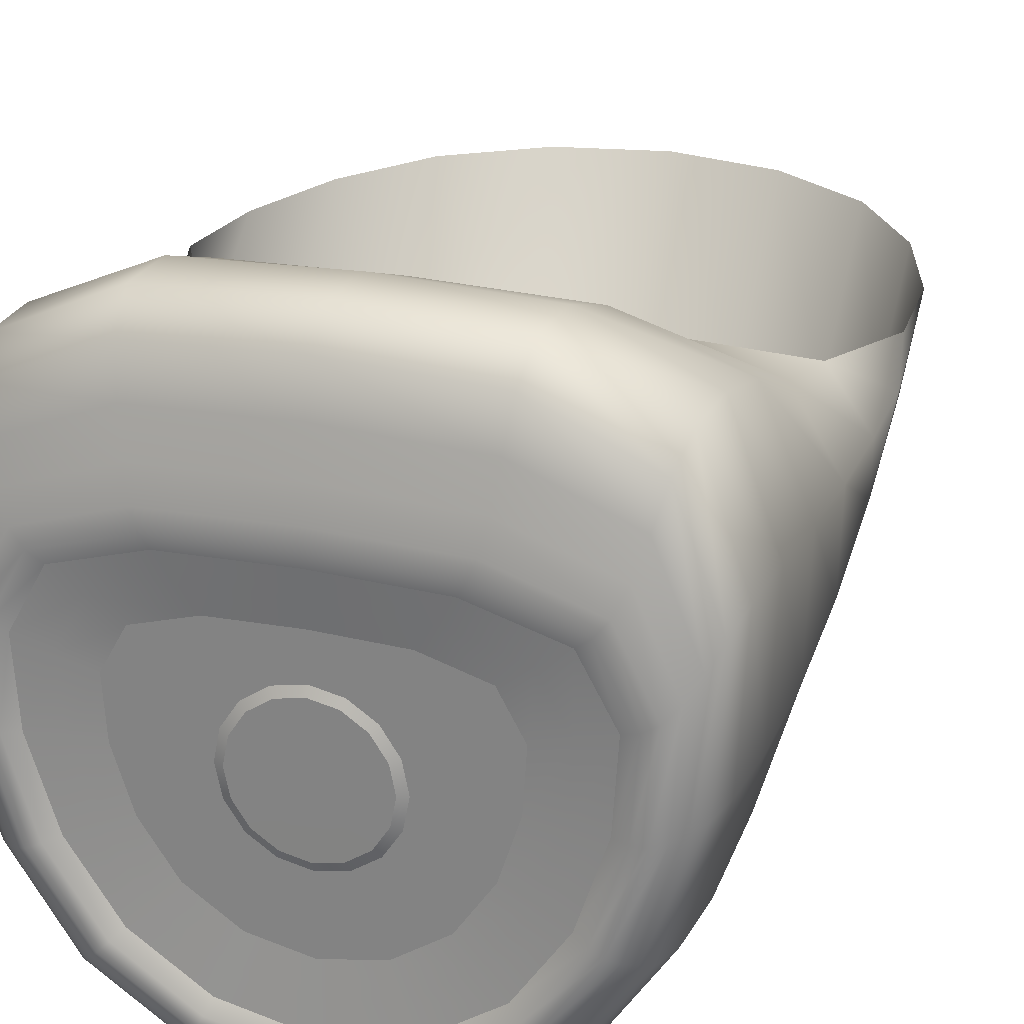
<metadata>
{"format":"obj","ext":"obj","renderer":"f3d","projection":"perspective","resolution":1024,"background":"white","views":[{"elev":24.2,"azim":19.5,"up":"+Y"}]}
</metadata>
<code>
g mdlVoidGravityLandingPad
v 3.469 -3.469 0.4149
v 1.757 -4.241 0.237
v 3.25 -3.25 0.2392
v 1.875 -4.527 0.4137
v 3.676 -3.676 0.4815
v 4.172e-07 -4.596 0.2357
v 1.987 -4.797 0.4809
v 3.861 -3.861 0.3733
v 4.47e-07 -4.906 0.413
v -1.757 -4.241 0.237
v 2.087 -5.039 0.3727
v 4.032 -4.032 0.1989
v -1.875 -4.527 0.4137
v -3.25 -3.25 0.2392
v 4.098e-07 -5.198 0.4806
v 2.179 -5.262 0.198
v 4.19 -4.197 -0.01329
v -3.469 -3.469 0.4149
v -4.272 -1.757 0.2402
v -1.987 -4.797 0.4809
v 4.089e-07 -5.46 0.3723
v 2.265 -5.475 -0.01597
v 4.306 -4.357 -0.7287
v 2.328 -5.675 -0.7422
v -4.561 -1.875 0.4126
v -4.845 1.49e-06 0.2404
v 3.725e-07 -5.702 0.1974
v 4.116e-07 -5.933 -0.01726
v 3.725e-07 -6.147 -0.7477
v -3.676 -3.676 0.4815
v -2.087 -5.039 0.3727
v -5.172 0.004258 0.3926
v -4.956 1.726 0.2404
v -2.265 -5.475 -0.01597
v -2.328 -5.675 -0.7422
v -2.179 -5.262 0.198
v -4.832 -1.983 0.4768
v -3.861 -3.861 0.3733
v -5.29 1.855 0.3469
v -4.245 3.001 0.2404
v -4.19 -4.197 -0.01329
v -4.306 -4.357 -0.7287
v -4.032 -4.032 0.1989
v -5.479 0.03406 0.4423
v -5.076 -2.074 0.3678
v -4.531 3.225 0.3012
v -2.441 3.527 0.2404
v -5.509 -2.227 -0.01809
v -5.661 -2.317 -0.7191
v -5.3 -2.152 0.193
v -5.606 2.054 0.3635
v -5.756 0.1085 0.3275
v -2.605 3.789 0.2812
v 5.96e-08 3.602 0.2404
v -6.246 0.3462 -0.06757
v -6.419 0.4063 -0.754
v -6.01 0.2212 0.1487
v -4.801 3.565 0.2846
v -5.888 2.376 0.2352
v 8.941e-08 3.87 0.2783
v 2.441 3.527 0.2404
v -6.39 3.274 -0.184
v -6.567 3.586 -0.8587
v -6.149 2.804 0.04736
v -2.76 4.189 0.2501
v -5.043 4.108 0.143
v 2.605 3.789 0.2812
v 4.245 3.001 0.2404
v -5.473 5.619 -0.3012
v -5.624 6.16 -0.9698
v -5.266 4.829 -0.05402
v 2.682e-07 4.278 0.2452
v -2.9 4.827 0.1026
v 4.531 3.225 0.3012
v 4.956 1.726 0.2404
v -3.147 6.602 -0.3529
v -3.234 7.229 -1.022
v -3.028 5.674 -0.09837
v 2.76 4.189 0.2501
v 6.892e-07 4.93 0.09683
v 5.29 1.855 0.3469
v 4.845 1.848e-06 0.2404
v 2.282e-06 6.741 -0.3605
v 2.339e-06 7.374 -1.031
v 1.386e-06 5.795 -0.1047
v 4.801 3.565 0.2846
v 2.9 4.827 0.1026
v 5.172 0.004258 0.3926
v 4.272 -1.757 0.2402
v 3.147 6.602 -0.3529
v 3.234 7.229 -1.022
v 3.028 5.674 -0.09837
v 5.606 2.054 0.3635
v 5.043 4.108 0.143
v 4.561 -1.875 0.4126
v 3.25 -3.25 0.2392
v 3.469 -3.469 0.4149
v 5.473 5.619 -0.3012
v 5.624 6.16 -0.9698
v 5.266 4.829 -0.05402
v 5.479 0.03406 0.4423
v 4.832 -1.983 0.4768
v 3.676 -3.676 0.4815
v 5.888 2.376 0.2352
v 6.39 3.274 -0.184
v 6.567 3.586 -0.8587
v 6.149 2.804 0.04736
v 5.756 0.1085 0.3275
v 5.076 -2.074 0.3678
v 3.861 -3.861 0.3733
v 6.01 0.2212 0.1487
v 6.246 0.3462 -0.06757
v 6.419 0.4063 -0.754
v 5.3 -2.152 0.193
v 4.032 -4.032 0.1989
v 5.509 -2.227 -0.01809
v 5.661 -2.317 -0.7191
v 4.19 -4.197 -0.01329
v 4.306 -4.357 -0.7287
v 5.499e-06 1.426 0.1808
v 0.5473 1.315 0.1808
v 0.377 0.9012 0.1806
v 2.054e-06 0.8399 0.1806
v -4.694e-07 -0.01379 0.1798
v 0.6007 0.5904 0.1806
v 1.012 1.005 0.1808
v 0.6007 0.5904 0.1806
v 0.377 0.9012 0.1806
v 0.5473 1.315 0.1808
v -1.432 -0.01055 0.1801
v -1.321 0.5386 0.1807
v -0.9102 0.3663 0.1806
v -0.8495 -0.01238 0.1801
v -4.694e-07 -0.01379 0.1798
v -0.6007 0.5904 0.1806
v -1.012 1.005 0.1808
v -1.321 0.5386 0.1807
v 4.272 -1.757 0.2402
v 3.25 -3.25 0.2392
v 2.77 -2.773 0.1675
v 3.642 -1.499 0.1697
v 2.29 -2.295 0.09584
v 4.845 1.848e-06 0.2404
v 3.011 -1.241 0.09925
v 4.129 -0.0006799 0.1708
v 4.956 1.726 0.2404
v 3.414 -0.001362 0.1013
v 4.224 1.471 0.1712
v 4.245 3.001 0.2404
v 3.493 1.216 0.102
v 3.618 2.558 0.1713
v 2.441 3.527 0.2404
v 2.991 2.115 0.1021
v 2.08 3.005 0.1713
v 5.96e-08 3.602 0.2404
v 1.72 2.484 0.1021
v -2.563e-06 3.069 0.1713
v -2.441 3.527 0.2404
v -5.245e-06 2.537 0.1021
v -2.08 3.005 0.1713
v -4.245 3.001 0.2404
v -1.72 2.484 0.1021
v -3.618 2.558 0.1713
v -4.956 1.726 0.2404
v -2.991 2.115 0.1021
v -4.224 1.471 0.1712
v -4.845 1.49e-06 0.2404
v -3.493 1.216 0.102
v -4.129 -0.0006802 0.1708
v -4.272 -1.757 0.2402
v -3.414 -0.001362 0.1013
v -3.642 -1.499 0.1697
v -3.25 -3.25 0.2392
v -3.011 -1.241 0.09925
v -2.77 -2.773 0.1675
v -1.757 -4.241 0.237
v -2.29 -2.295 0.09584
v -1.497 -3.618 0.1643
v 4.172e-07 -4.596 0.2357
v -1.238 -2.995 0.09154
v -1.028e-06 -3.921 0.1625
v 1.757 -4.241 0.237
v -2.414e-06 -3.246 0.08932
v 1.497 -3.618 0.1643
v 3.25 -3.25 0.2392
v 1.238 -2.995 0.09154
v 2.77 -2.773 0.1675
v 2.29 -2.295 0.09584
v -2.517 -0.007075 0.1011
v -1.494 0.6086 0.1019
v -1.619 -0.01279 0.101
v -2.493 0.9121 0.102
v -3.414 -0.001362 0.1013
v -1.145 1.137 0.1021
v -3.493 1.216 0.102
v -2.068 1.626 0.1021
v -2.991 2.115 0.1021
v -2.787e-06 -2.443 0.09083
v -0.619 -1.514 0.09345
v -3.099e-06 -1.639 0.09234
v -0.9285 -2.255 0.09249
v -2.414e-06 -3.246 0.08932
v -1.145 -1.163 0.09597
v -1.238 -2.995 0.09154
v -1.718 -1.729 0.0959
v -2.29 -2.295 0.09584
v 2.517 -0.007075 0.1011
v 1.494 -0.6344 0.09879
v 1.619 -0.01279 0.101
v 2.253 -0.9377 0.09902
v 3.414 -0.001362 0.1013
v 1.145 -1.163 0.09597
v 3.011 -1.241 0.09925
v 1.718 -1.729 0.0959
v 2.29 -2.295 0.09584
v -4.217e-06 2.075 0.1021
v 0.619 1.487 0.1021
v -3.204e-06 1.612 0.1021
v 1.169 1.986 0.1021
v -5.245e-06 2.537 0.1021
v 1.145 1.137 0.1021
v 1.72 2.484 0.1021
v 2.068 1.626 0.1021
v 2.991 2.115 0.1021
v -2.068 1.626 0.1021
v -0.619 1.487 0.1021
v -1.145 1.137 0.1021
v -1.169 1.986 0.1021
v -2.991 2.115 0.1021
v -3.204e-06 1.612 0.1021
v -1.72 2.484 0.1021
v -4.217e-06 2.075 0.1021
v -5.245e-06 2.537 0.1021
v -1.718 -1.729 0.0959
v -1.494 -0.6344 0.09879
v -1.145 -1.163 0.09597
v -2.253 -0.9377 0.09902
v -2.29 -2.295 0.09584
v -1.619 -0.01279 0.101
v -3.011 -1.241 0.09925
v -2.517 -0.007075 0.1011
v -3.414 -0.001362 0.1013
v 1.718 -1.729 0.0959
v 0.619 -1.514 0.09345
v 1.145 -1.163 0.09597
v 0.9285 -2.255 0.09249
v 2.29 -2.295 0.09584
v -3.099e-06 -1.639 0.09234
v 1.238 -2.995 0.09154
v -2.787e-06 -2.443 0.09083
v -2.414e-06 -3.246 0.08932
v 2.068 1.626 0.1021
v 1.494 0.6086 0.1019
v 1.145 1.137 0.1021
v 2.493 0.9121 0.102
v 2.991 2.115 0.1021
v 1.619 -0.01279 0.101
v 3.493 1.216 0.102
v 2.517 -0.007075 0.1011
v 3.414 -0.001362 0.1013
v 1.494 -0.6344 0.09879
v 1.145 -1.163 0.09597
v 1.079 -1.095 0.1364
v 1.408 -0.5971 0.1388
v 1.012 -1.027 0.1769
v 1.619 -0.01279 0.101
v 1.321 -0.5599 0.1787
v 1.526 -0.01167 0.1406
v 1.494 0.6086 0.1019
v 1.432 -0.01055 0.1801
v 1.408 0.5736 0.1413
v 1.145 1.137 0.1021
v 1.321 0.5386 0.1807
v 1.079 1.071 0.1415
v 0.619 1.487 0.1021
v 1.012 1.005 0.1808
v 0.5831 1.401 0.1415
v -3.204e-06 1.612 0.1021
v 0.5473 1.315 0.1808
v 1.131e-06 1.519 0.1415
v -0.619 1.487 0.1021
v 5.499e-06 1.426 0.1808
v -0.5831 1.401 0.1415
v -1.145 1.137 0.1021
v -0.5473 1.315 0.1808
v -1.079 1.071 0.1415
v -1.494 0.6086 0.1019
v -1.012 1.005 0.1808
v -1.408 0.5736 0.1413
v -1.619 -0.01279 0.101
v -1.321 0.5386 0.1807
v -1.526 -0.01167 0.1406
v -1.494 -0.6344 0.09879
v -1.432 -0.01055 0.1801
v -1.408 -0.5971 0.1388
v -1.145 -1.163 0.09597
v -1.321 -0.5599 0.1787
v -1.079 -1.095 0.1364
v -0.619 -1.514 0.09345
v -1.012 -1.027 0.1769
v -0.5831 -1.425 0.1343
v -3.099e-06 -1.639 0.09234
v -0.5473 -1.337 0.1752
v 1.234e-06 -1.544 0.1334
v 0.619 -1.514 0.09345
v 5.588e-06 -1.448 0.1744
v 0.5831 -1.425 0.1343
v 1.145 -1.163 0.09597
v 0.5473 -1.337 0.1752
v 1.079 -1.095 0.1364
v 1.012 -1.027 0.1769
v 4.353 -4.438 -2.401
v 4.36 -4.064 -4.94
v 2.357 -5.371 -5.157
v 2.353 -5.774 -2.458
v 4.306 -4.357 -0.7287
v 3.427e-07 -5.845 -5.242
v 2.328 -5.675 -0.7422
v 4.228e-07 -6.253 -2.481
v -2.357 -5.371 -5.157
v 3.725e-07 -6.147 -0.7477
v -2.353 -5.774 -2.458
v -4.36 -4.064 -4.94
v -2.328 -5.675 -0.7422
v -4.353 -4.438 -2.401
v -5.732 -2.08 -4.65
v -4.306 -4.357 -0.7287
v -5.723 -2.374 -2.33
v -6.5 0.4945 -4.388
v -5.661 -2.317 -0.7191
v -6.49 0.377 -2.29
v -6.649 3.409 -4.236
v -6.419 0.4063 -0.754
v -6.639 3.584 -2.316
v -5.695 5.7 -4.185
v -6.567 3.586 -0.8587
v -5.686 6.165 -2.369
v -3.274 6.576 -4.2
v -5.624 6.16 -0.9698
v -3.269 7.207 -2.406
v 5.96e-07 6.653 -4.219
v -3.234 7.229 -1.022
v 1.55e-06 7.332 -2.418
v 3.274 6.576 -4.2
v 2.339e-06 7.374 -1.031
v 3.269 7.207 -2.406
v 5.695 5.7 -4.185
v 3.234 7.229 -1.022
v 5.686 6.165 -2.369
v 6.649 3.409 -4.236
v 5.624 6.16 -0.9698
v 6.639 3.584 -2.316
v 6.5 0.4945 -4.388
v 6.567 3.586 -0.8587
v 6.49 0.377 -2.29
v 5.732 -2.08 -4.65
v 6.419 0.4063 -0.754
v 5.723 -2.374 -2.33
v 4.36 -4.064 -4.94
v 5.661 -2.317 -0.7191
v 4.353 -4.438 -2.401
v 4.306 -4.357 -0.7287
v 6.5 3.007 -10.84
v 6.5 4.402 -12.52
v 5.732 4.403 -14.87
v 5.732 2.28 -12.55
v 4.36 4.432 -16.86
v 4.36 1.59 -14.19
v 6.5 1.856 -8.846
v 5.732 0.3718 -10.05
v 4.36 -0.9426 -11.29
v 5.732 -1.139 -7.332
v 4.36 -2.884 -8.067
v 5.732 -2.08 -4.65
v 4.36 -4.064 -4.94
v 6.5 0.4945 -4.388
v 6.5 0.9957 -6.64
v 6.649 3.409 -4.236
v 6.649 3.262 -6.214
v 5.695 5.7 -4.185
v 5.695 4.956 -6.082
v 3.274 6.576 -4.2
v 6.673 3.305 -8.133
v 3.274 5.495 -6.042
v 5.96e-07 6.653 -4.219
v 6.735 3.57 -9.644
v 6.5 3.007 -10.84
v 6.5 4.402 -12.52
v 6.649 4.44 -10.19
v 5.695 4.402 -8.505
v 6.649 4.44 -10.19
v 3.274 4.212 -7.917
v 5.215e-08 5.494 -6.064
v -3.274 6.576 -4.2
v -0 4.086 -7.892
v -3.274 5.495 -6.042
v -5.695 5.7 -4.185
v -3.274 4.212 -7.917
v -5.695 4.956 -6.082
v -6.649 3.409 -4.236
v -5.695 4.402 -8.505
v -6.649 3.262 -6.214
v -6.5 0.4945 -4.388
v -6.5 0.9957 -6.64
v -5.732 -2.08 -4.65
v -6.673 3.305 -8.133
v -5.732 -1.139 -7.332
v -4.36 -4.064 -4.94
v -4.36 -2.884 -8.067
v -6.735 3.57 -9.644
v -6.649 4.44 -10.19
v -6.5 4.402 -12.52
v -6.5 3.007 -10.84
v -6.5 1.856 -8.846
v -5.732 0.3718 -10.05
v -4.36 -0.9426 -11.29
v -6.5 3.007 -10.84
v -5.732 2.28 -12.55
v -6.5 4.402 -12.52
v -4.36 1.59 -14.19
v -5.732 4.403 -14.87
v -4.36 4.432 -16.86
v 4.36 1.59 -14.19
v 4.36 4.432 -16.86
v 2.357 4.454 -18.18
v 2.357 1.077 -15.34
v 4.36 -0.9426 -11.29
v 5.96e-08 4.462 -18.65
v 2.357 -1.887 -12.19
v 4.36 -2.884 -8.067
v 1.49e-07 0.8768 -15.76
v -2.357 4.454 -18.18
v 2.357 -4.081 -8.613
v 4.36 -4.064 -4.94
v 2.357 -5.371 -5.157
v -2.357 1.077 -15.34
v -4.36 4.432 -16.86
v -4.36 1.59 -14.19
v 2.533e-07 -2.249 -12.53
v 3.297e-07 -4.526 -8.823
v 3.427e-07 -5.845 -5.242
v -2.357 -1.887 -12.19
v -4.36 -0.9426 -11.29
v -2.357 -4.081 -8.613
v -2.357 -5.371 -5.157
v -4.36 -2.884 -8.067
v -4.36 -4.064 -4.94
v -4.694e-07 -0.01379 0.1798
v 0.6007 0.5904 0.1806
v 0.9102 0.3663 0.1806
v 0.8495 -0.01238 0.1801
v 1.012 1.005 0.1808
v 1.432 -0.01055 0.1801
v 1.321 0.5386 0.1807
v 5.499e-06 1.426 0.1808
v 2.054e-06 0.8399 0.1806
v -0.377 0.9012 0.1806
v -0.5473 1.315 0.1808
v -4.694e-07 -0.01379 0.1798
v -1.012 1.005 0.1808
v -0.6007 0.5904 0.1806
v 5.588e-06 -1.448 0.1744
v 2.103e-06 -0.8653 0.1768
v 0.377 -0.9258 0.1767
v 0.5473 -1.337 0.1752
v -4.694e-07 -0.01379 0.1798
v 1.012 -1.027 0.1769
v 0.6007 -0.6154 0.1782
v -1.432 -0.01055 0.1801
v -0.8495 -0.01238 0.1801
v -0.9102 -0.3905 0.1792
v -1.321 -0.5599 0.1787
v -4.694e-07 -0.01379 0.1798
v -1.012 -1.027 0.1769
v -0.6007 -0.6154 0.1782
v 5.588e-06 -1.448 0.1744
v -0.5473 -1.337 0.1752
v -0.377 -0.9258 0.1767
v 2.103e-06 -0.8653 0.1768
v -1.012 -1.027 0.1769
v -4.694e-07 -0.01379 0.1798
v -0.6007 -0.6154 0.1782
v 1.432 -0.01055 0.1801
v 1.321 -0.5599 0.1787
v 0.9102 -0.3905 0.1792
v 0.8495 -0.01238 0.1801
v 1.012 -1.027 0.1769
v -4.694e-07 -0.01379 0.1798
v 0.6007 -0.6154 0.1782
g mdlVoidGravityLandingPad_0
f 3 2 1
f 2 4 1
f 1 4 5
f 2 6 4
f 4 7 5
f 5 7 8
f 6 9 4
f 4 9 7
f 6 10 9
f 7 11 8
f 8 11 12
f 10 13 9
f 10 14 13
f 9 15 7
f 7 15 11
f 9 13 15
f 11 16 12
f 12 16 17
f 14 18 13
f 14 19 18
f 13 20 15
f 13 18 20
f 15 21 11
f 11 21 16
f 15 20 21
f 16 22 17
f 17 22 23
f 22 24 23
f 19 25 18
f 19 26 25
f 21 27 16
f 16 27 22
f 22 28 24
f 27 28 22
f 28 29 24
f 18 30 20
f 18 25 30
f 20 31 21
f 21 31 27
f 20 30 31
f 26 32 25
f 26 33 32
f 28 34 29
f 34 35 29
f 27 36 28
f 31 36 27
f 36 34 28
f 25 37 30
f 25 32 37
f 30 38 31
f 31 38 36
f 30 37 38
f 33 39 32
f 33 40 39
f 34 41 35
f 41 42 35
f 36 43 34
f 38 43 36
f 43 41 34
f 32 44 37
f 32 39 44
f 37 45 38
f 38 45 43
f 37 44 45
f 40 46 39
f 40 47 46
f 41 48 42
f 48 49 42
f 43 50 41
f 45 50 43
f 50 48 41
f 39 51 44
f 39 46 51
f 44 52 45
f 45 52 50
f 44 51 52
f 47 53 46
f 47 54 53
f 48 55 49
f 55 56 49
f 50 57 48
f 52 57 50
f 57 55 48
f 46 58 51
f 46 53 58
f 51 59 52
f 52 59 57
f 51 58 59
f 54 60 53
f 54 61 60
f 55 62 56
f 62 63 56
f 57 64 55
f 59 64 57
f 64 62 55
f 53 65 58
f 53 60 65
f 58 66 59
f 59 66 64
f 58 65 66
f 61 67 60
f 61 68 67
f 62 69 63
f 69 70 63
f 64 71 62
f 66 71 64
f 71 69 62
f 60 72 65
f 60 67 72
f 65 73 66
f 66 73 71
f 65 72 73
f 68 74 67
f 68 75 74
f 69 76 70
f 76 77 70
f 71 78 69
f 73 78 71
f 78 76 69
f 67 79 72
f 67 74 79
f 72 80 73
f 73 80 78
f 72 79 80
f 75 81 74
f 75 82 81
f 76 83 77
f 83 84 77
f 78 85 76
f 80 85 78
f 85 83 76
f 74 86 79
f 74 81 86
f 79 87 80
f 80 87 85
f 79 86 87
f 82 88 81
f 82 89 88
f 83 90 84
f 90 91 84
f 85 92 83
f 87 92 85
f 92 90 83
f 81 93 86
f 81 88 93
f 86 94 87
f 87 94 92
f 86 93 94
f 89 95 88
f 89 96 95
f 96 97 95
f 90 98 91
f 98 99 91
f 92 100 90
f 94 100 92
f 100 98 90
f 88 101 93
f 88 95 101
f 95 97 102
f 95 102 101
f 97 103 102
f 93 104 94
f 94 104 100
f 93 101 104
f 98 105 99
f 105 106 99
f 100 107 98
f 104 107 100
f 107 105 98
f 101 108 104
f 101 102 108
f 104 108 107
f 102 103 109
f 102 109 108
f 103 110 109
f 108 111 107
f 107 111 105
f 108 109 111
f 105 112 106
f 111 112 105
f 112 113 106
f 109 110 114
f 109 114 111
f 111 114 112
f 110 115 114
f 112 116 113
f 114 116 112
f 114 115 116
f 116 117 113
f 115 118 116
f 116 118 117
f 118 119 117
f 122 121 120
f 123 122 120
f 122 123 124
f 125 122 124
f 128 127 126
f 129 128 126
f 132 131 130
f 133 132 130
f 132 133 134
f 135 132 134
f 132 135 136
f 137 132 136
f 140 139 138
f 141 140 138
f 142 140 141
f 141 138 143
f 144 142 141
f 145 141 143
f 144 141 145
f 145 143 146
f 147 144 145
f 148 145 146
f 147 145 148
f 148 146 149
f 150 147 148
f 151 148 149
f 150 148 151
f 151 149 152
f 153 150 151
f 154 151 152
f 153 151 154
f 154 152 155
f 156 153 154
f 157 154 155
f 156 154 157
f 157 155 158
f 159 156 157
f 160 157 158
f 159 157 160
f 160 158 161
f 162 159 160
f 163 160 161
f 162 160 163
f 163 161 164
f 165 162 163
f 166 163 164
f 165 163 166
f 166 164 167
f 168 165 166
f 169 166 167
f 168 166 169
f 169 167 170
f 171 168 169
f 172 169 170
f 171 169 172
f 172 170 173
f 174 171 172
f 175 172 173
f 174 172 175
f 175 173 176
f 177 174 175
f 178 175 176
f 177 175 178
f 178 176 179
f 180 177 178
f 181 178 179
f 180 178 181
f 181 179 182
f 183 180 181
f 184 181 182
f 183 181 184
f 184 182 185
f 186 183 184
f 187 184 185
f 186 184 187
f 188 186 187
f 191 190 189
f 190 192 189
f 189 192 193
f 190 194 192
f 192 195 193
f 194 196 192
f 192 196 195
f 196 197 195
f 200 199 198
f 199 201 198
f 198 201 202
f 199 203 201
f 201 204 202
f 203 205 201
f 201 205 204
f 205 206 204
f 209 208 207
f 208 210 207
f 207 210 211
f 208 212 210
f 210 213 211
f 212 214 210
f 210 214 213
f 214 215 213
f 218 217 216
f 217 219 216
f 216 219 220
f 217 221 219
f 219 222 220
f 221 223 219
f 219 223 222
f 223 224 222
f 227 226 225
f 226 228 225
f 225 228 229
f 226 230 228
f 228 231 229
f 230 232 228
f 228 232 231
f 232 233 231
f 236 235 234
f 235 237 234
f 234 237 238
f 235 239 237
f 237 240 238
f 239 241 237
f 237 241 240
f 241 242 240
f 245 244 243
f 244 246 243
f 243 246 247
f 244 248 246
f 246 249 247
f 248 250 246
f 246 250 249
f 250 251 249
f 254 253 252
f 253 255 252
f 252 255 256
f 253 257 255
f 255 258 256
f 257 259 255
f 255 259 258
f 259 260 258
f 263 262 261
f 264 263 261
f 265 263 264
f 264 261 266
f 267 265 264
f 268 264 266
f 267 264 268
f 268 266 269
f 270 267 268
f 271 268 269
f 270 268 271
f 271 269 272
f 273 270 271
f 274 271 272
f 273 271 274
f 274 272 275
f 276 273 274
f 277 274 275
f 276 274 277
f 277 275 278
f 279 276 277
f 280 277 278
f 279 277 280
f 280 278 281
f 282 279 280
f 283 280 281
f 282 280 283
f 283 281 284
f 285 282 283
f 286 283 284
f 285 283 286
f 286 284 287
f 288 285 286
f 289 286 287
f 288 286 289
f 289 287 290
f 291 288 289
f 292 289 290
f 291 289 292
f 292 290 293
f 294 291 292
f 295 292 293
f 294 292 295
f 295 293 296
f 297 294 295
f 298 295 296
f 297 295 298
f 298 296 299
f 300 297 298
f 301 298 299
f 300 298 301
f 301 299 302
f 303 300 301
f 304 301 302
f 303 301 304
f 304 302 305
f 306 303 304
f 307 304 305
f 306 304 307
f 307 305 308
f 309 306 307
f 310 307 308
f 309 307 310
f 311 309 310
f 314 313 312
f 315 314 312
f 315 312 316
f 317 314 315
f 318 315 316
f 319 317 315
f 319 315 318
f 320 317 319
f 321 319 318
f 322 320 319
f 322 319 321
f 323 320 322
f 324 322 321
f 325 323 322
f 325 322 324
f 326 323 325
f 327 325 324
f 328 326 325
f 328 325 327
f 329 326 328
f 330 328 327
f 331 329 328
f 331 328 330
f 332 329 331
f 333 331 330
f 334 332 331
f 334 331 333
f 335 332 334
f 336 334 333
f 337 335 334
f 337 334 336
f 338 335 337
f 339 337 336
f 340 338 337
f 340 337 339
f 341 338 340
f 342 340 339
f 343 341 340
f 343 340 342
f 344 341 343
f 345 343 342
f 346 344 343
f 346 343 345
f 347 344 346
f 348 346 345
f 349 347 346
f 349 346 348
f 350 347 349
f 351 349 348
f 352 350 349
f 352 349 351
f 353 350 352
f 354 352 351
f 355 353 352
f 355 352 354
f 356 353 355
f 357 355 354
f 358 356 355
f 358 355 357
f 359 356 358
f 360 358 357
f 361 359 358
f 361 358 360
f 362 361 360
f 365 364 363
f 366 365 363
f 367 365 366
f 368 367 366
f 366 363 369
f 368 366 370
f 370 366 369
f 371 368 370
f 371 370 372
f 373 371 372
f 373 372 374
f 375 373 374
f 374 372 376
f 372 370 377
f 372 377 376
f 370 369 377
f 376 377 378
f 377 379 378
f 377 369 379
f 378 379 380
f 379 381 380
f 380 381 382
f 369 383 379
f 379 383 381
f 381 384 382
f 382 384 385
f 386 383 369
f 387 386 369
f 386 387 388
f 389 386 388
f 383 390 381
f 383 386 390
f 381 390 384
f 386 391 390
f 390 392 384
f 384 393 385
f 384 392 393
f 385 393 394
f 392 395 393
f 393 396 394
f 393 395 396
f 394 396 397
f 395 398 396
f 396 399 397
f 396 398 399
f 397 399 400
f 398 401 399
f 399 402 400
f 399 401 402
f 400 402 403
f 402 404 403
f 403 404 405
f 401 406 402
f 402 406 404
f 404 407 405
f 405 407 408
f 407 409 408
f 410 406 401
f 411 410 401
f 410 411 412
f 413 410 412
f 410 413 414
f 406 410 414
f 406 414 404
f 404 414 407
f 407 415 409
f 414 415 407
f 415 416 409
f 414 417 415
f 415 418 416
f 417 418 415
f 417 419 418
f 418 420 416
f 419 421 418
f 418 421 420
f 421 422 420
f 425 424 423
f 426 425 423
f 426 423 427
f 428 425 426
f 429 426 427
f 429 427 430
f 431 428 426
f 431 426 429
f 432 428 431
f 433 429 430
f 433 430 434
f 435 433 434
f 436 432 431
f 437 432 436
f 438 437 436
f 439 431 429
f 439 429 433
f 436 431 439
f 440 433 435
f 440 439 433
f 441 440 435
f 438 436 442
f 442 436 439
f 442 439 440
f 443 438 442
f 444 440 441
f 444 442 440
f 443 442 444
f 445 444 441
f 446 443 444
f 446 444 445
f 447 446 445
f 450 449 448
f 451 450 448
f 449 450 452
f 450 451 453
f 450 454 452
f 454 450 453
f 457 456 455
f 458 457 455
f 456 457 459
f 457 458 460
f 457 461 459
f 461 457 460
f 464 463 462
f 465 464 462
f 463 464 466
f 464 465 467
f 464 468 466
f 468 464 467
f 471 470 469
f 472 471 469
f 470 471 473
f 471 472 474
f 471 475 473
f 475 471 474
f 478 477 476
f 479 478 476
f 477 478 480
f 478 479 481
f 478 482 480
f 482 478 481
f 485 484 483
f 486 485 483
f 484 485 487
f 485 486 488
f 485 489 487
f 489 485 488

</code>
